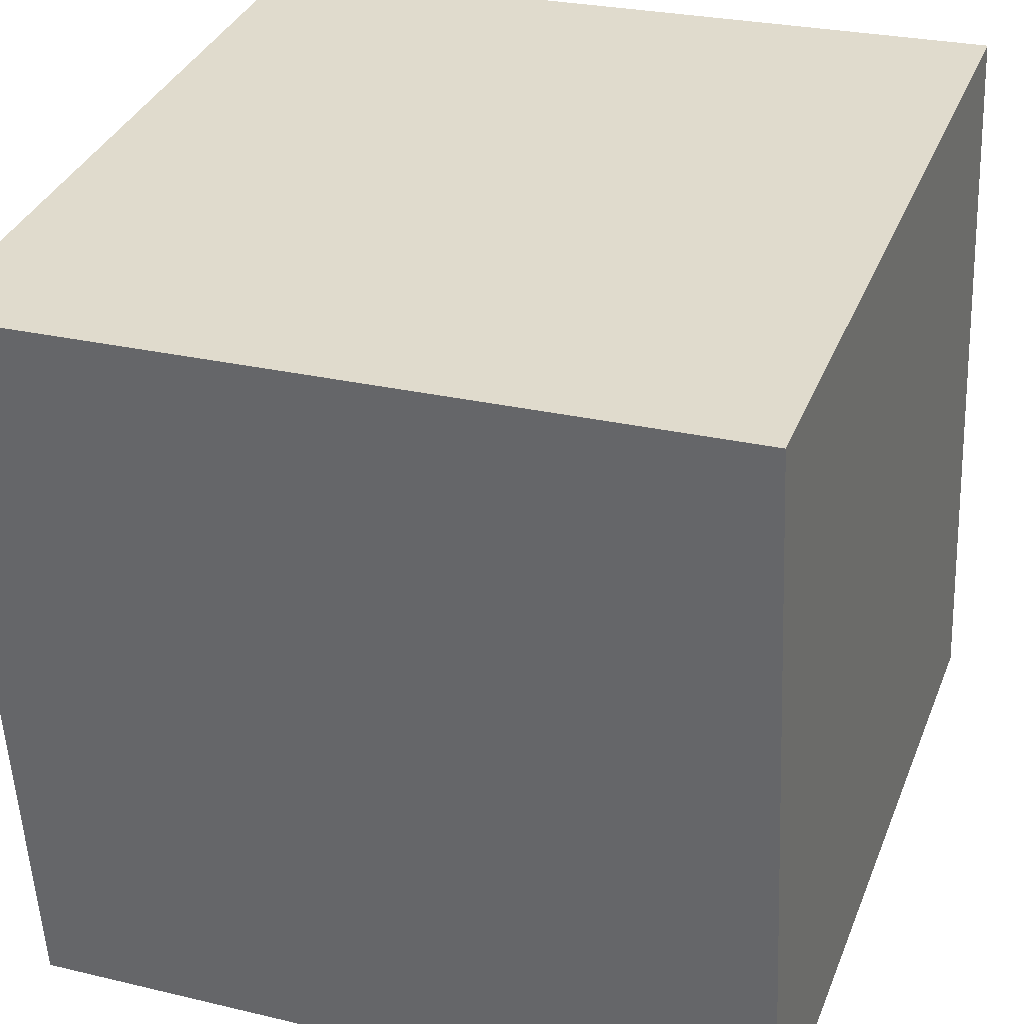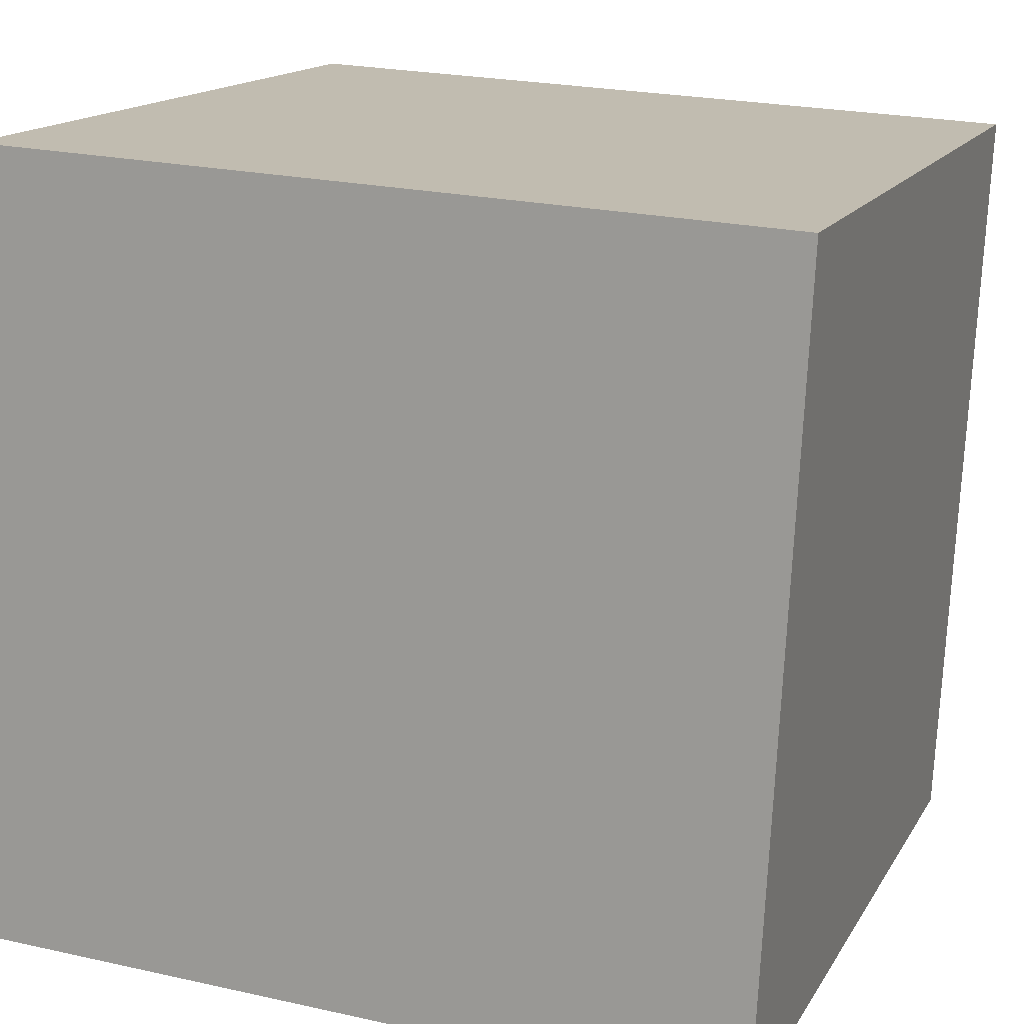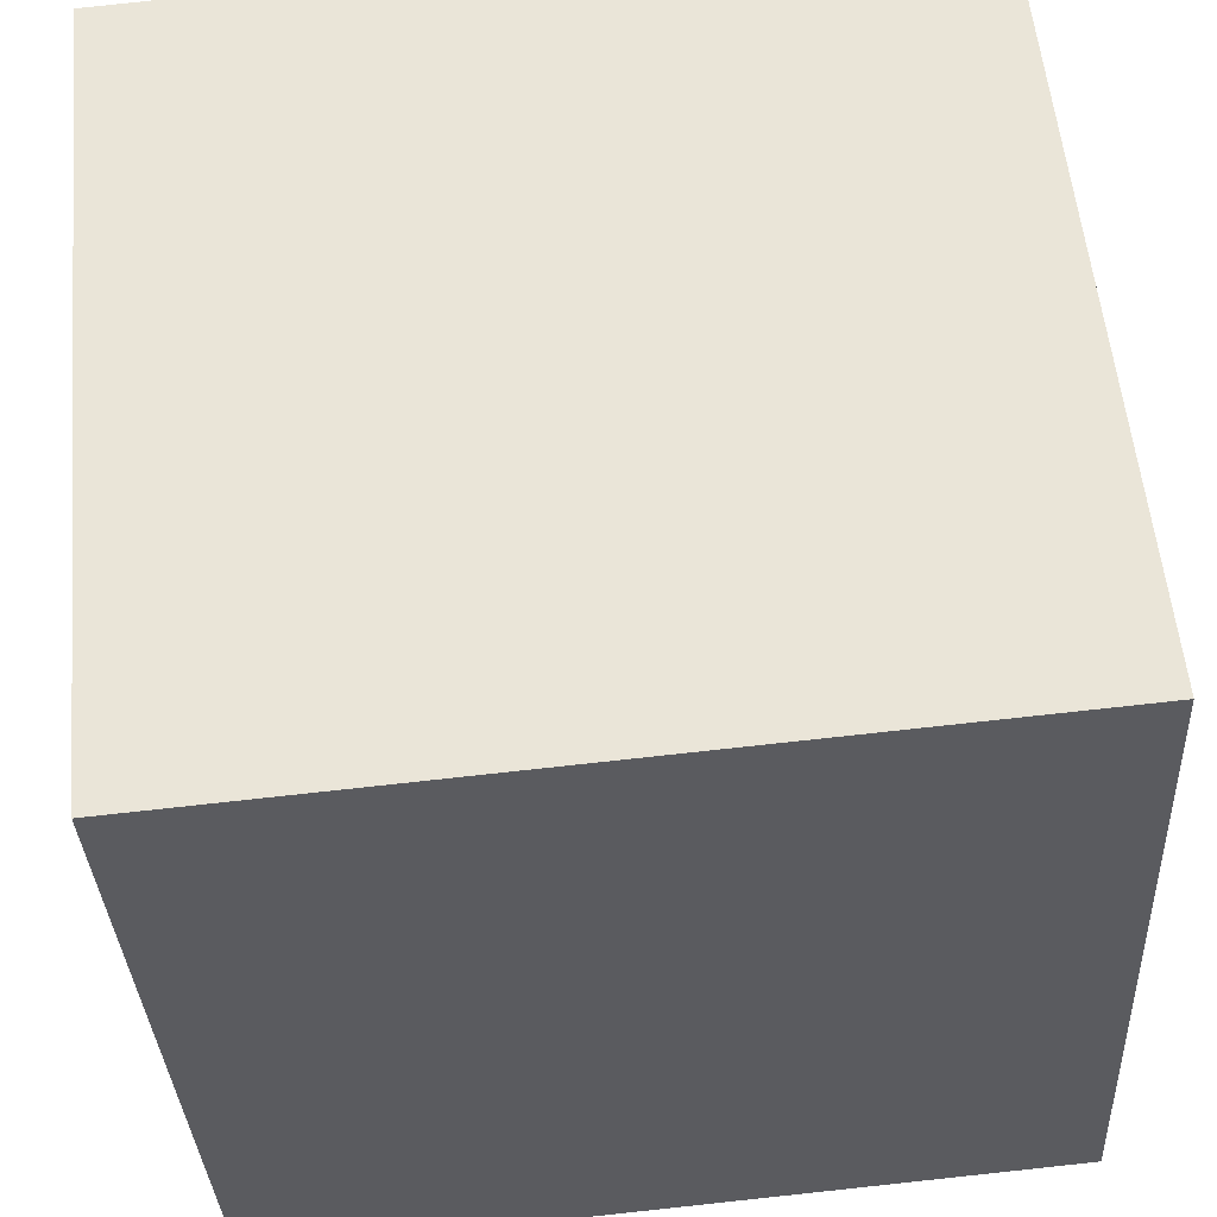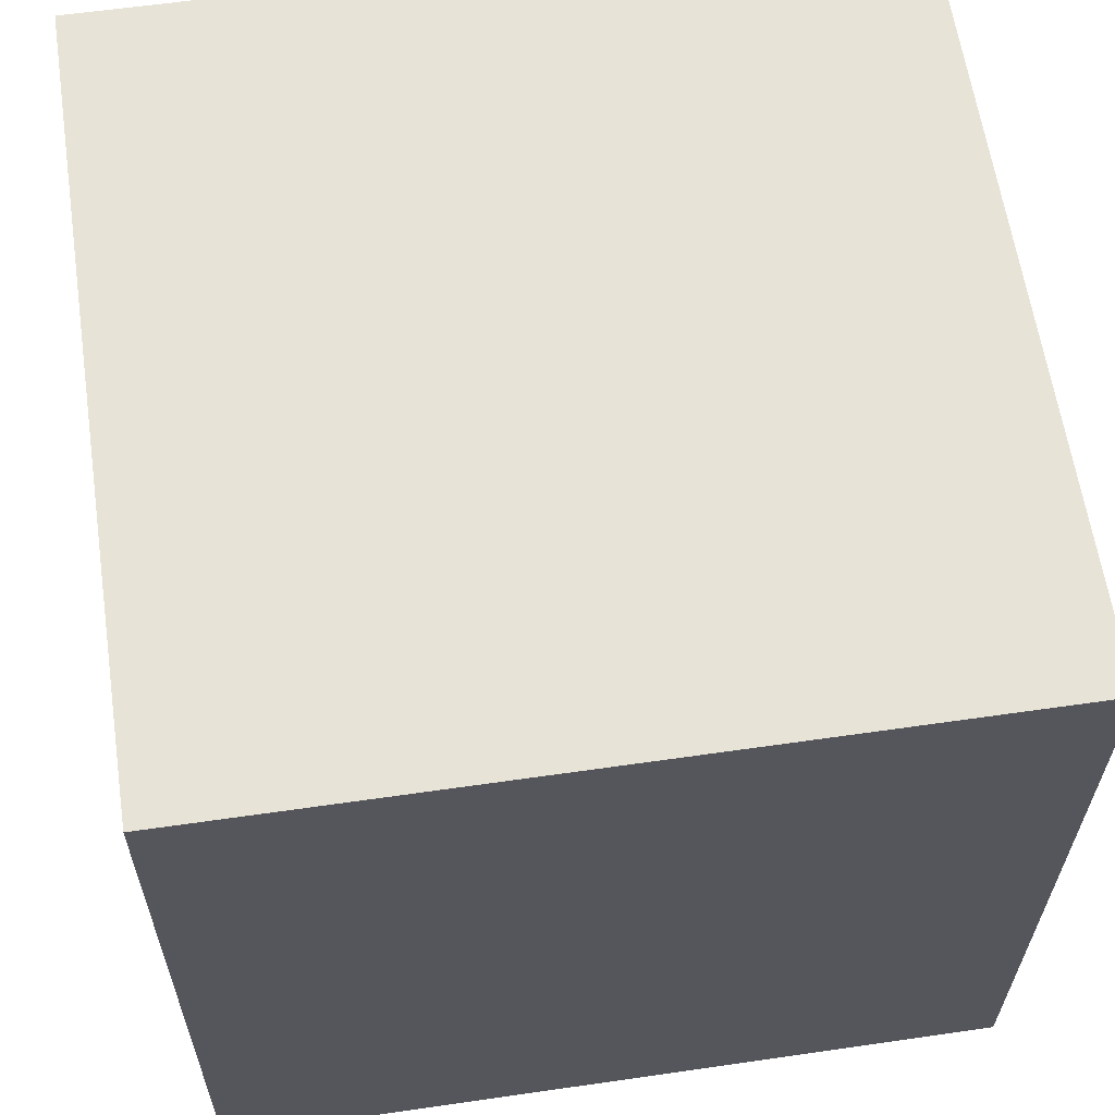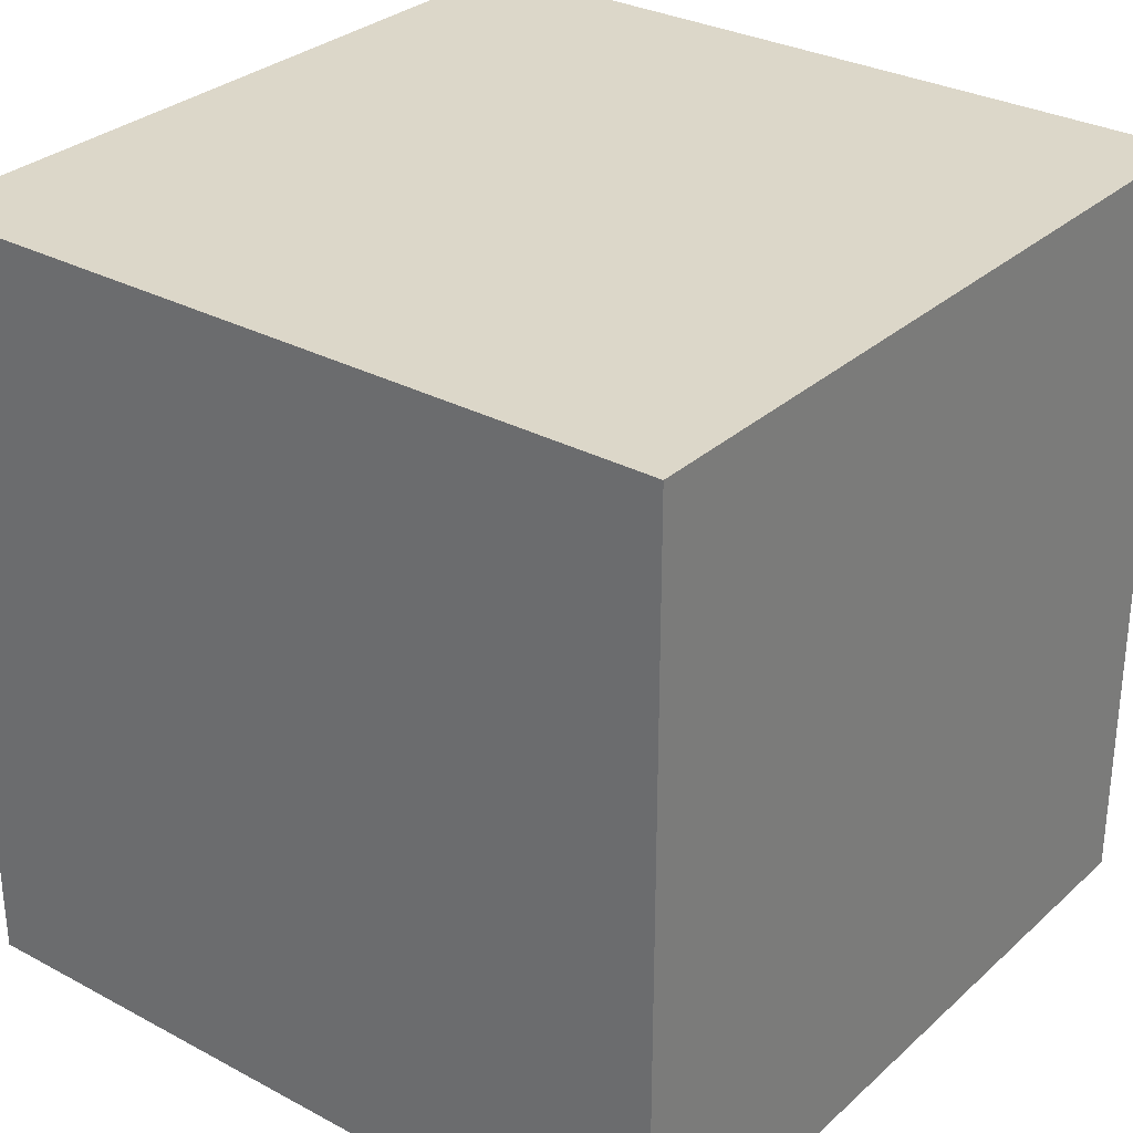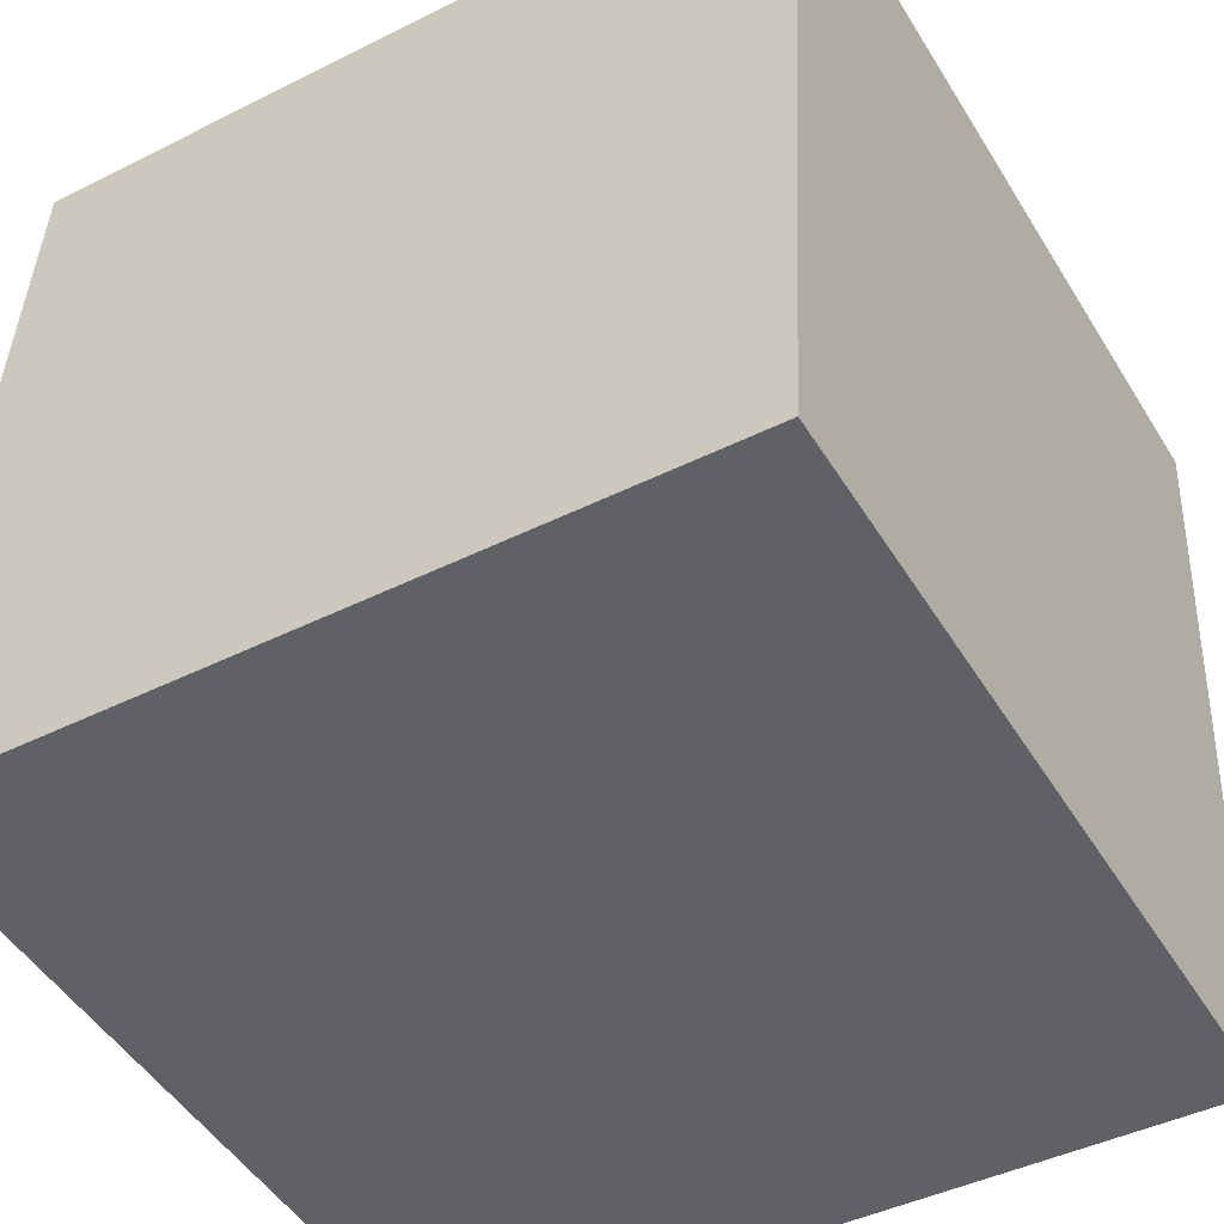
<metadata>
{"format":"obj","ext":"obj","renderer":"f3d","projection":"perspective","resolution":1024,"background":"white","views":[{"elev":35.2,"azim":20.0,"up":"+Z"},{"elev":15.2,"azim":-159.5,"up":"+Z"},{"elev":55.8,"azim":-5.4,"up":"+Z"},{"elev":59.1,"azim":-98.5,"up":"+Z"},{"elev":30.3,"azim":35.1,"up":"+Y"},{"elev":-49.0,"azim":-149.5,"up":"+Z"}]}
</metadata>
<code>
o Cube
v 1.024 1 0.0251
v 1.024 0 0.0251
v 0.9749 1 1.024
v 0.9749 0 1.024
v 0.0251 1 -0.0239
v 0.0251 0 -0.0239
v -0.0239 1 0.9749
v -0.0239 0 0.9749
f 1 5 7 3
f 4 3 7 8
f 8 7 5 6
f 6 2 4 8
f 2 1 3 4
f 6 5 1 2

</code>
